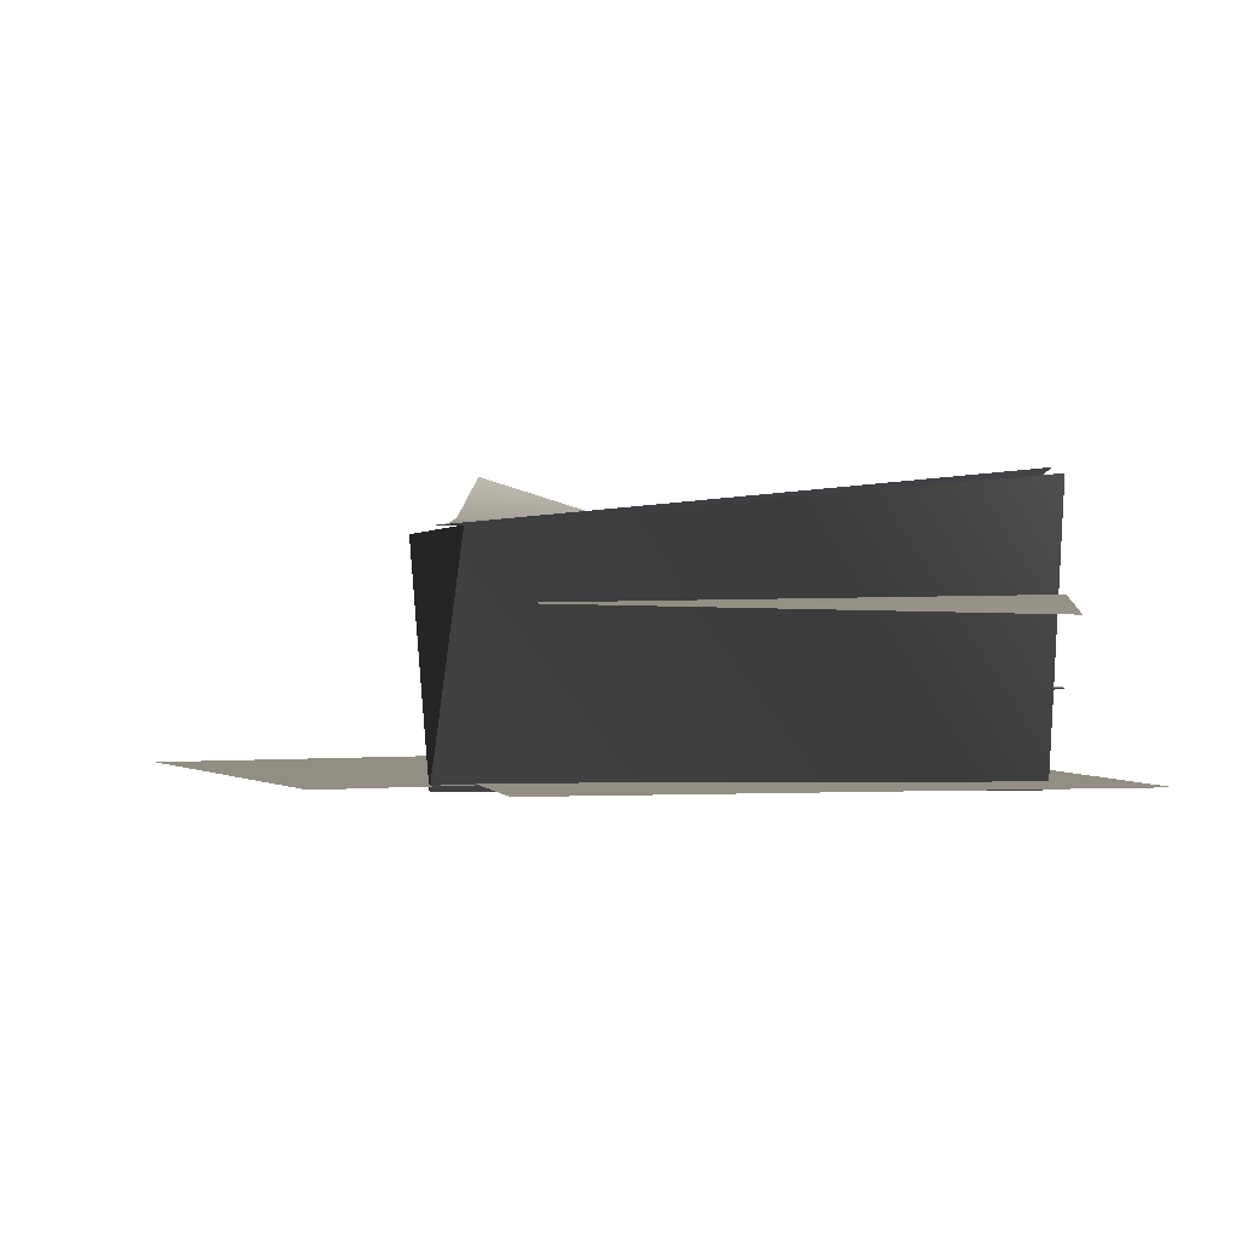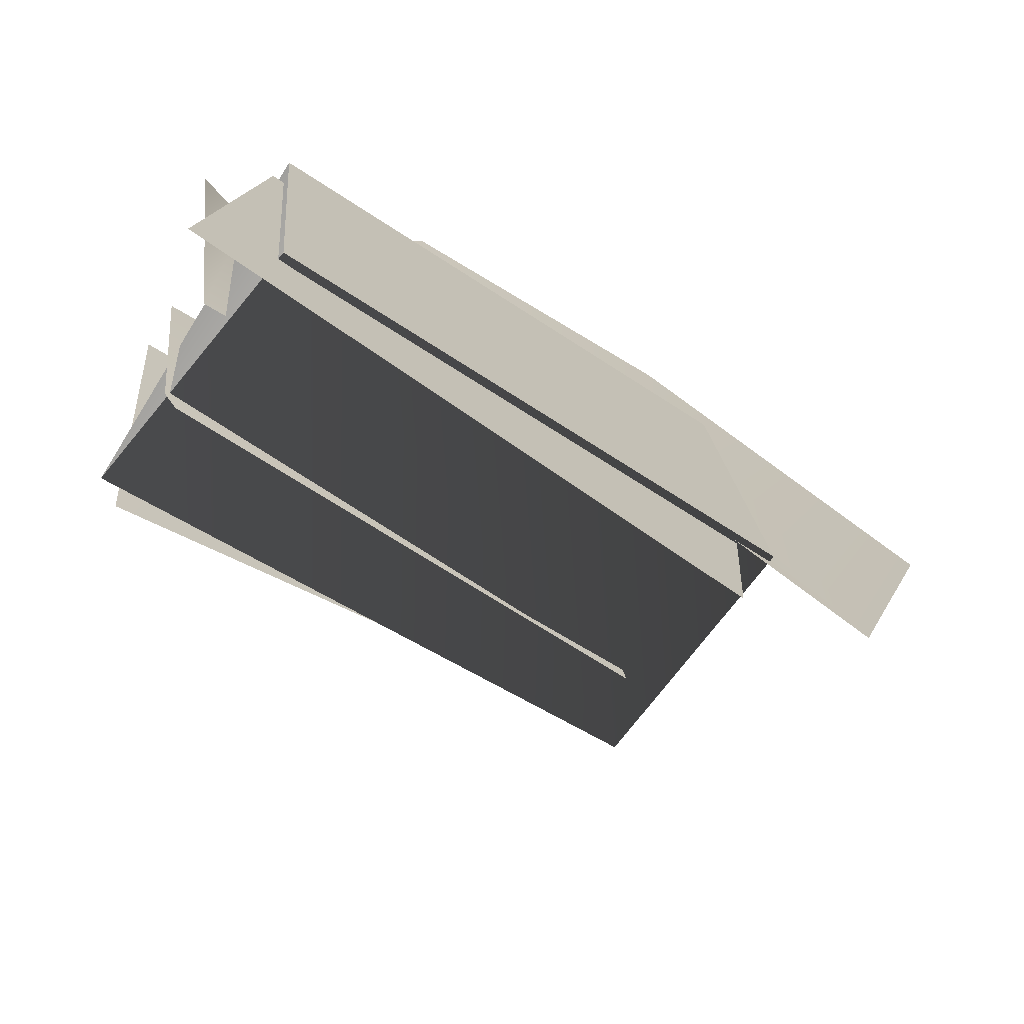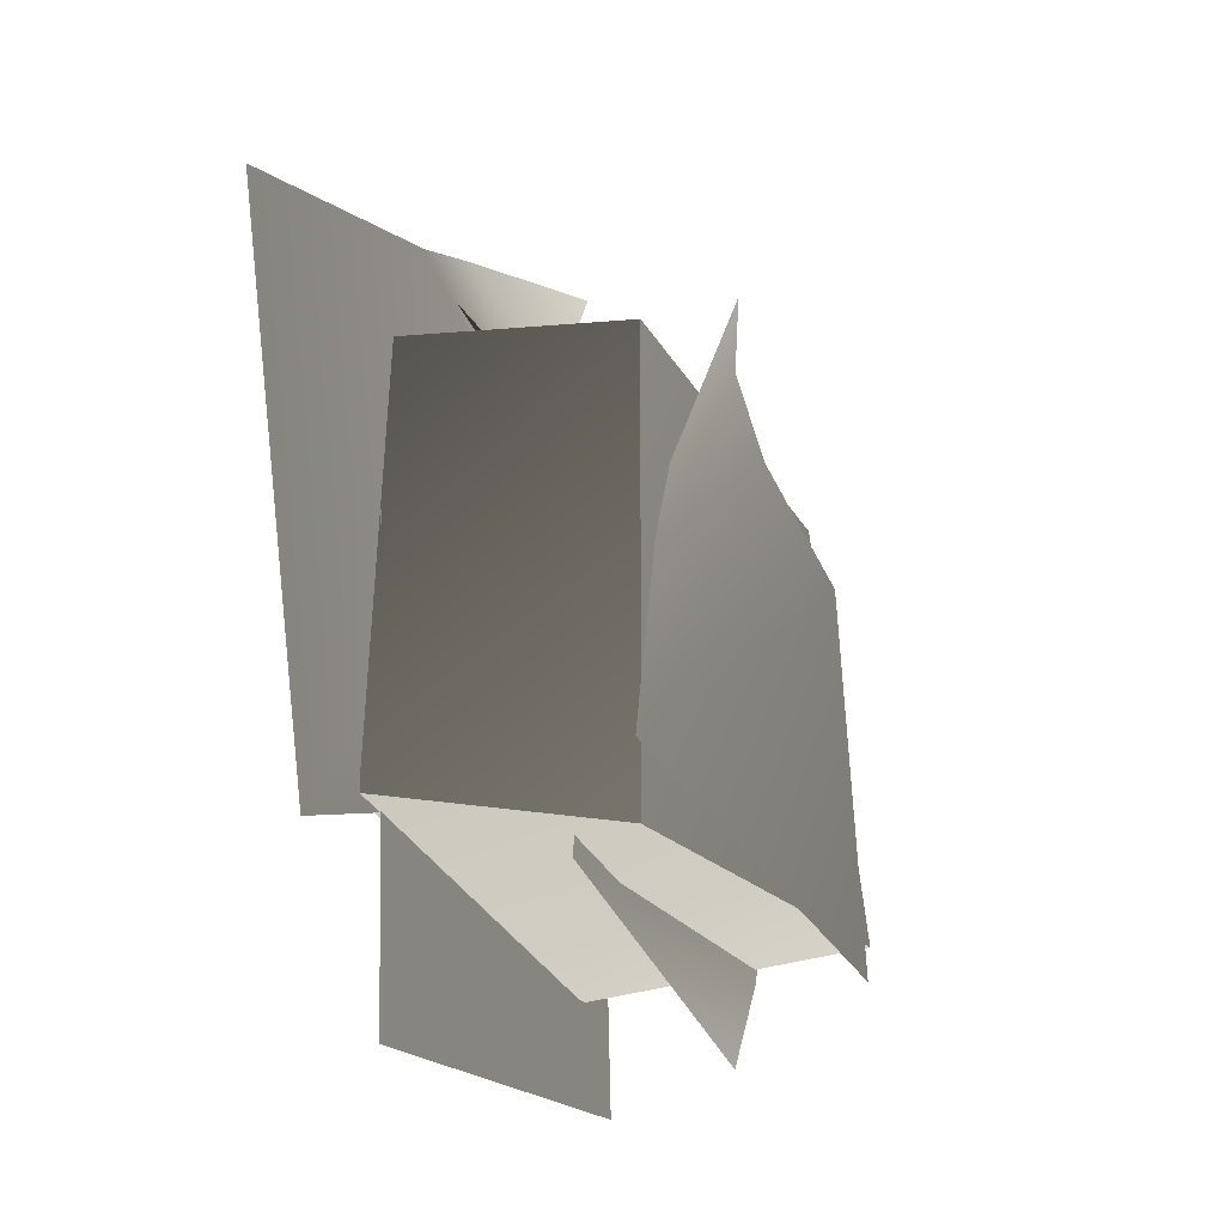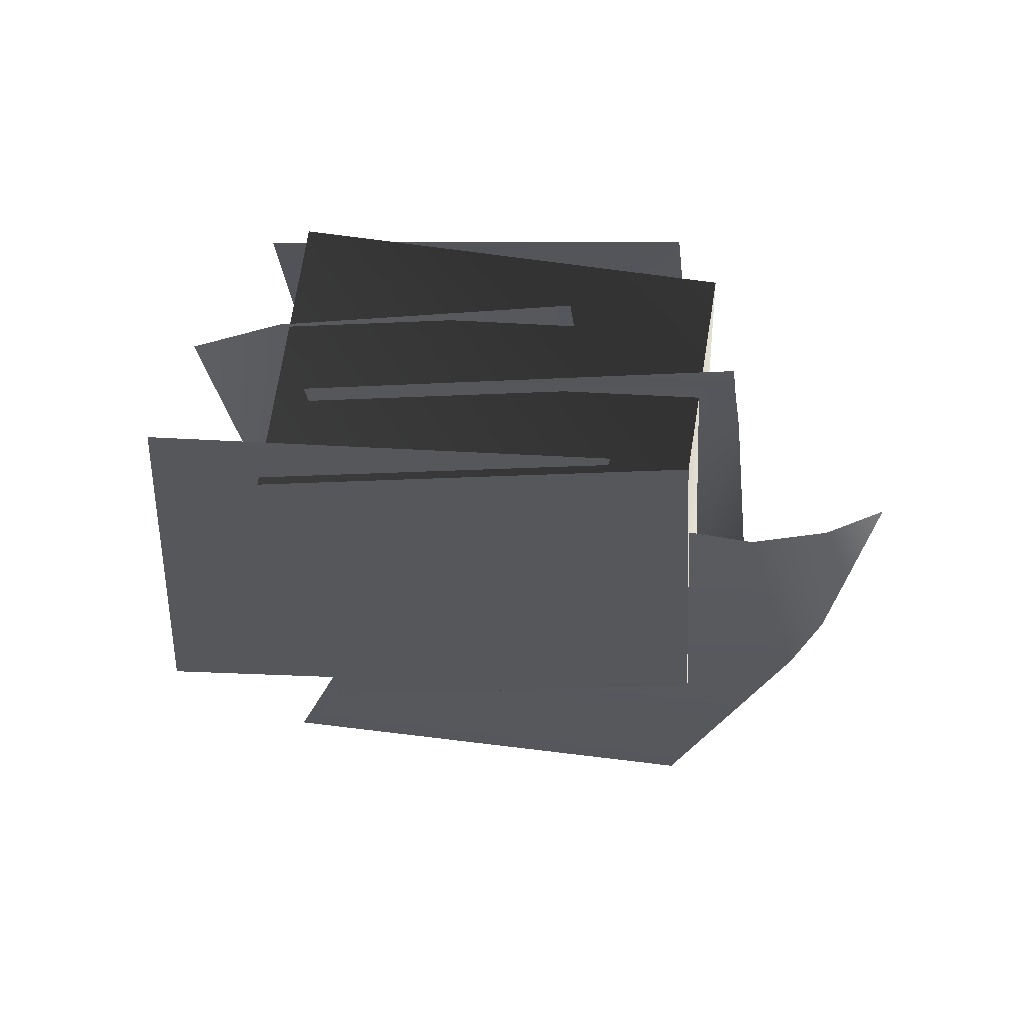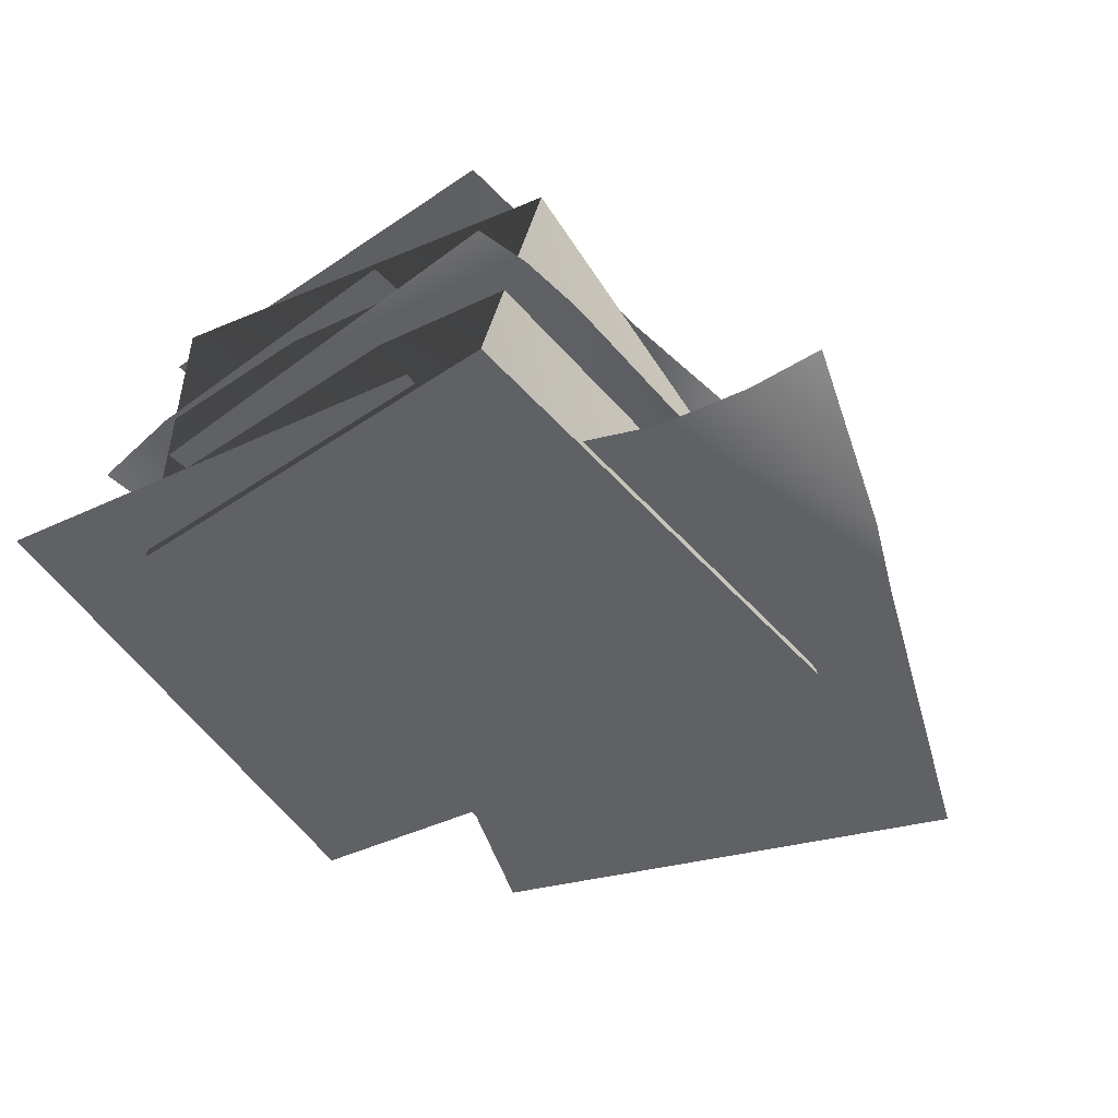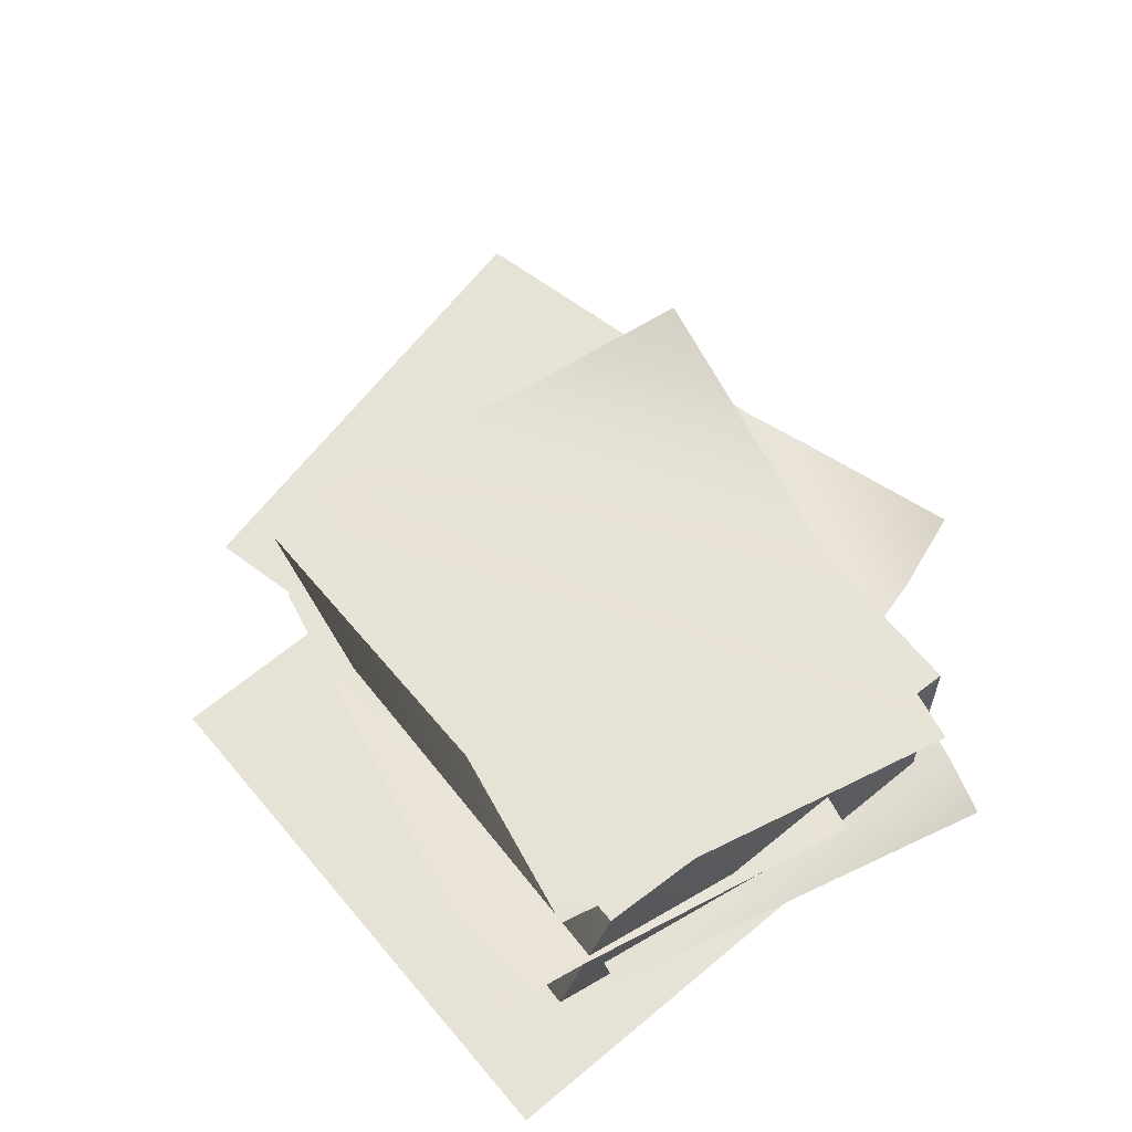
<metadata>
{"format":"obj","ext":"obj","renderer":"f3d","projection":"perspective","resolution":1024,"background":"white","views":[{"elev":-0.3,"azim":171.8,"up":"+Y"},{"elev":-73.6,"azim":-33.6,"up":"+Z"},{"elev":-21.1,"azim":108.5,"up":"+Z"},{"elev":-27.4,"azim":-91.2,"up":"+Y"},{"elev":-45.5,"azim":-57.4,"up":"+Y"},{"elev":63.6,"azim":-125.8,"up":"+Y"}]}
</metadata>
<code>
v -0.1354 0.1507 -0.08865
v 0.1549 0.1234 -0.1039
v -0.1235 0.1279 0.1367
v 0.1667 0.128 0.1215
v -0.1201 0 -0.1098
v -0.1354 0.1507 -0.08865
v -0.1414 0 0.1148
v -0.1235 0.1279 0.1367
v -0.1414 0 0.1148
v -0.1235 0.1279 0.1367
v 0.1479 0 0.1422
v 0.1667 0.128 0.1215
v 0.1692 0 -0.08241
v 0.1549 0.1234 -0.1039
v -0.1201 0 -0.1098
v -0.1354 0.1507 -0.08865
v 0.1549 0.1234 -0.1039
v 0.1692 0 -0.08241
v 0.1667 0.128 0.1215
v 0.1479 0 0.1422
v -0.1201 0 -0.1098
v -0.1414 0 0.1148
v 0.1692 0 -0.08241
v 0.1479 0 0.1422
v -0.1533 0.09232 0.05425
v -0.1313 0.09224 -0.1023
v 0.1077 0.08774 0.09222
v 0.1372 0.08764 -0.1104
v -0.124 0.08227 -0.1484
v 0.1185 0.04272 0.136
v 0.1075 0.01727 0.177
v -0.1071 0.04659 0.1473
v 0.148 0.04257 -0.03798
v -0.1438 0.04724 0.141
v -0.1389 0.04762 -0.08654
v -0.1767 0.03829 0.1361
v -0.1624 0.004098 -0.1618
v 0.1414 0.004098 -0.1846
v -0.1447 0.004098 0.07403
v 0.1591 0.004098 0.05125
v 0.1454 0.1342 0.06104
v 0.1265 0.1613 0.1466
v 0.05981 0.1405 0.1431
v 0.1529 0.1296 0.02198
v -0.02153 0.132 0.1323
v 0.1656 0.1247 -0.06942
v -0.1534 0.134 0.1139
v -0.1222 0.1521 -0.1096
v -0.0385 0.01626 0.2039
v 0.07178 0.009536 0.2182
v -0.025 0.03724 0.24
v -0.052 0.003153 0.1591
v 0.1146 0.003153 0.2043
v 0.2259 0.003153 -0.1095
v -0.1034 0.003153 -0.00845
v 0.3043 0.003153 0.1461
g Paper_Preset_01_5592_96
f 1 3 2
f 2 3 4
f 5 7 6
f 6 7 8
f 9 11 10
f 10 11 12
f 13 15 14
f 14 15 16
f 17 19 18
f 18 19 20
f 21 23 22
f 22 23 24
f 25 27 26
f 26 27 28
f 29 26 28
f 30 32 31
f 32 30 33
f 34 32 33
f 35 34 33
f 35 36 34
f 37 39 38
f 38 39 40
f 41 43 42
f 44 43 41
f 45 43 44
f 45 44 46
f 47 45 46
f 48 47 46
f 49 51 50
f 49 50 52
f 52 50 53
f 52 53 54
f 55 52 54
f 53 56 54

</code>
